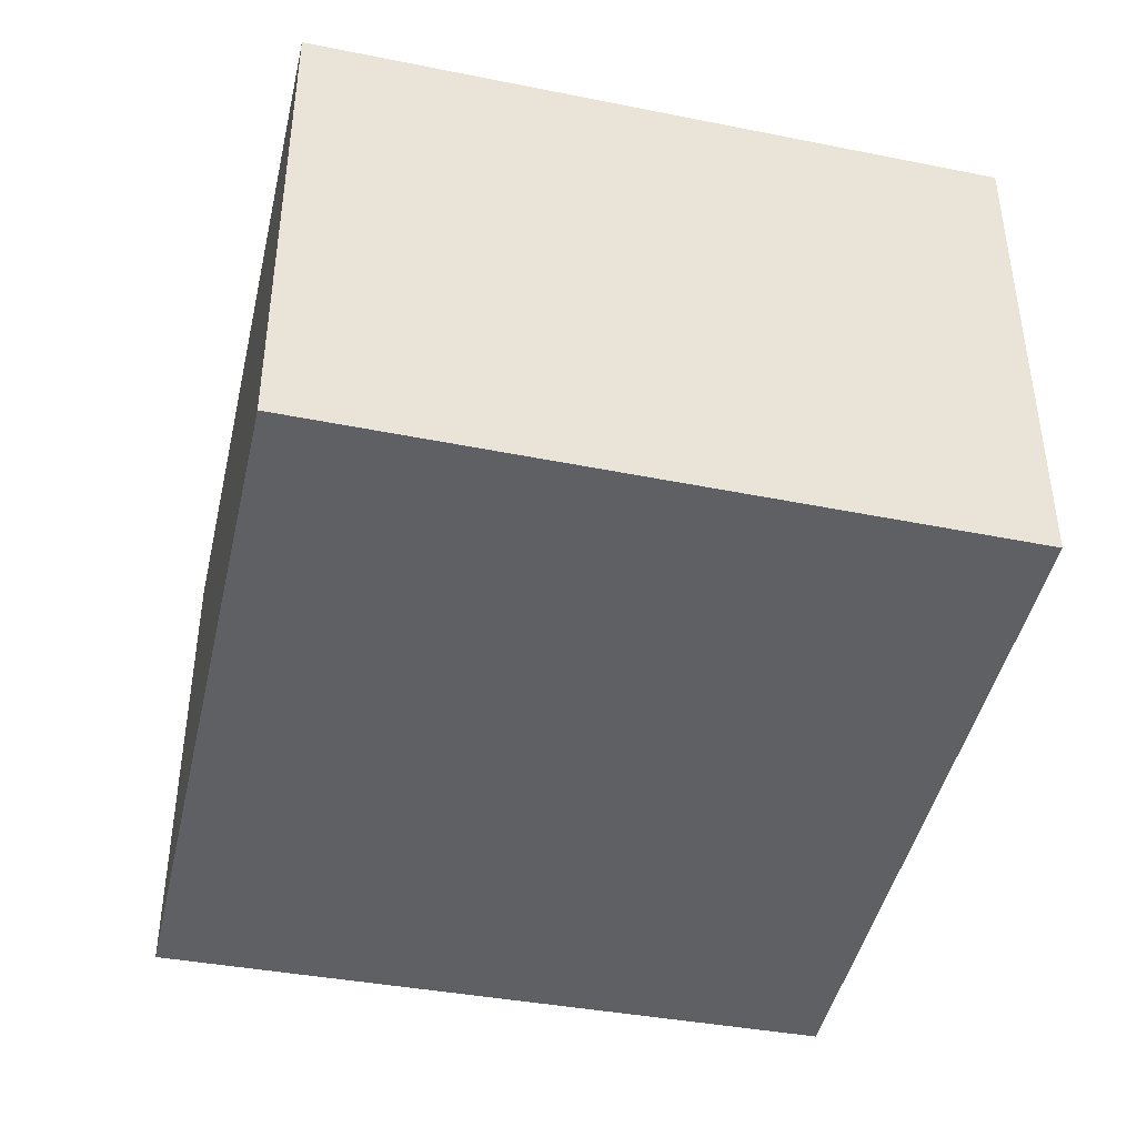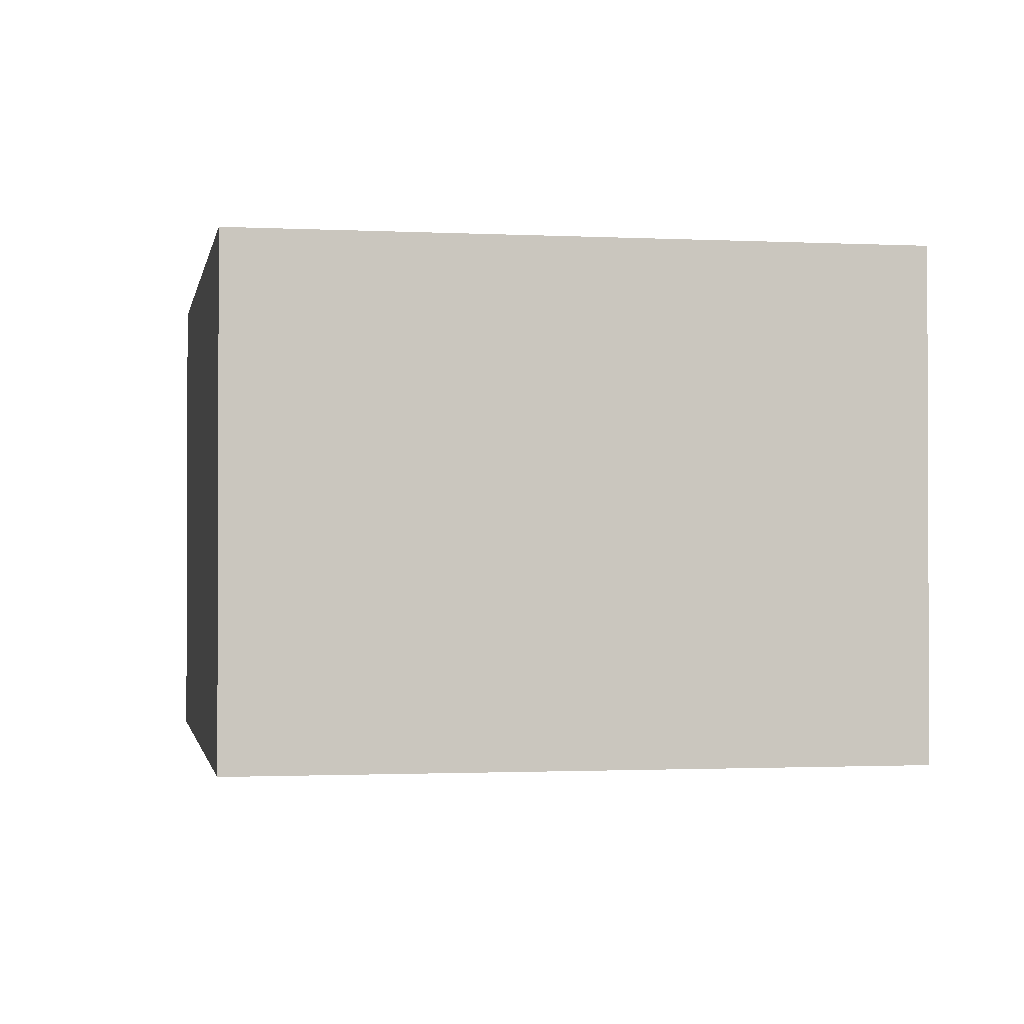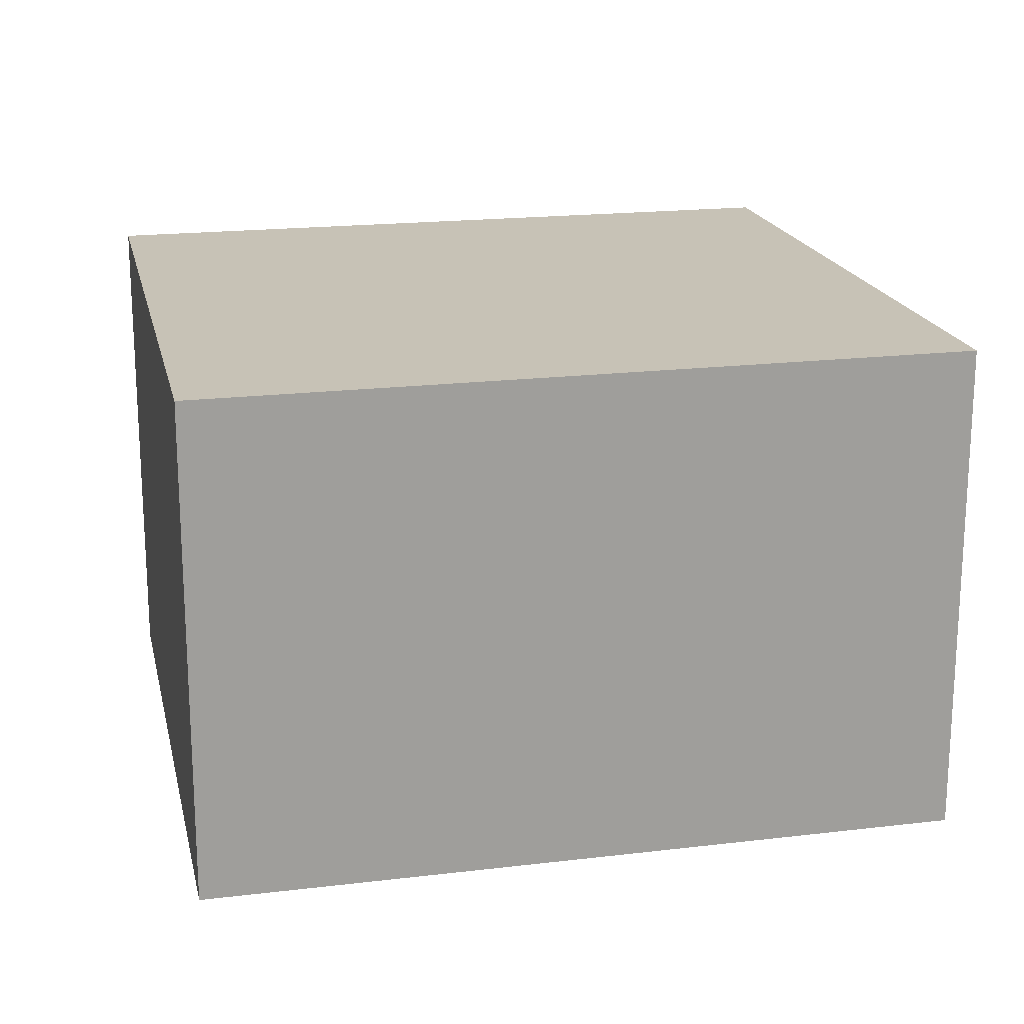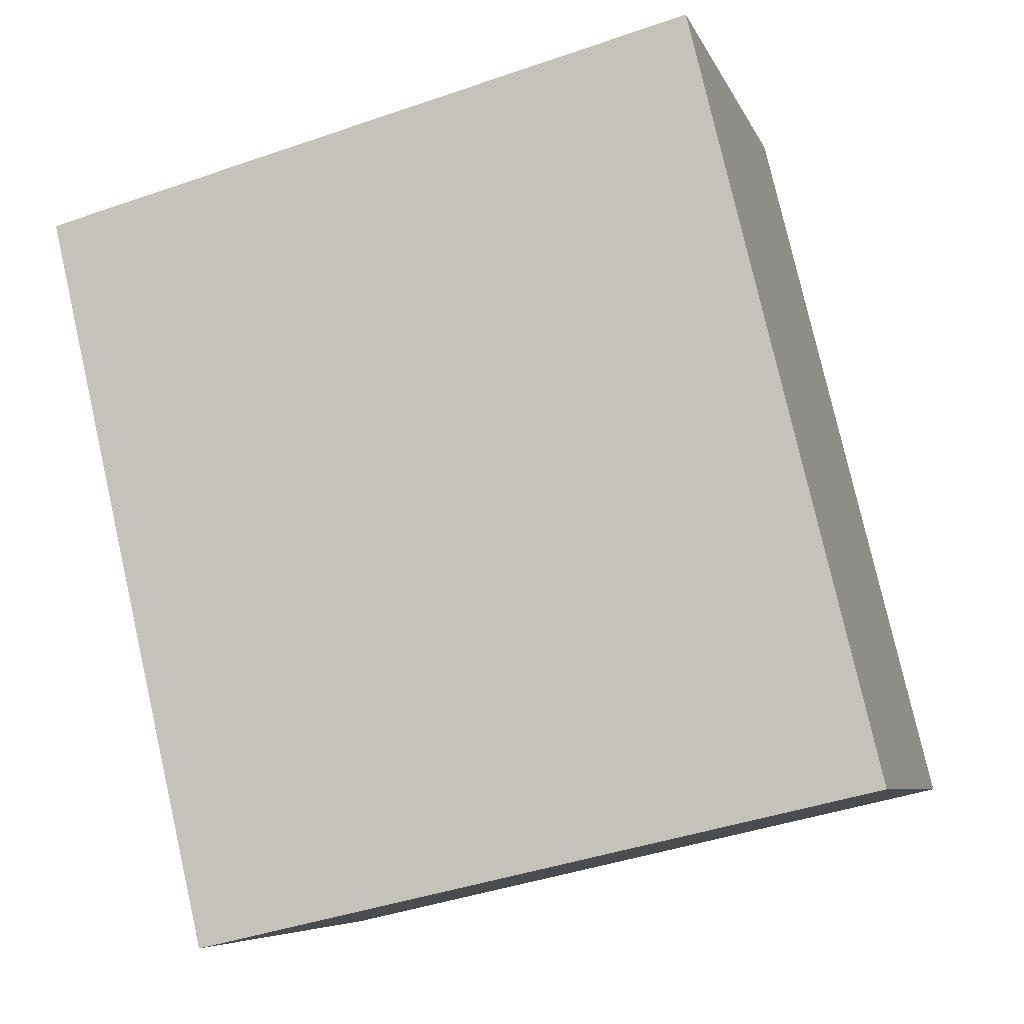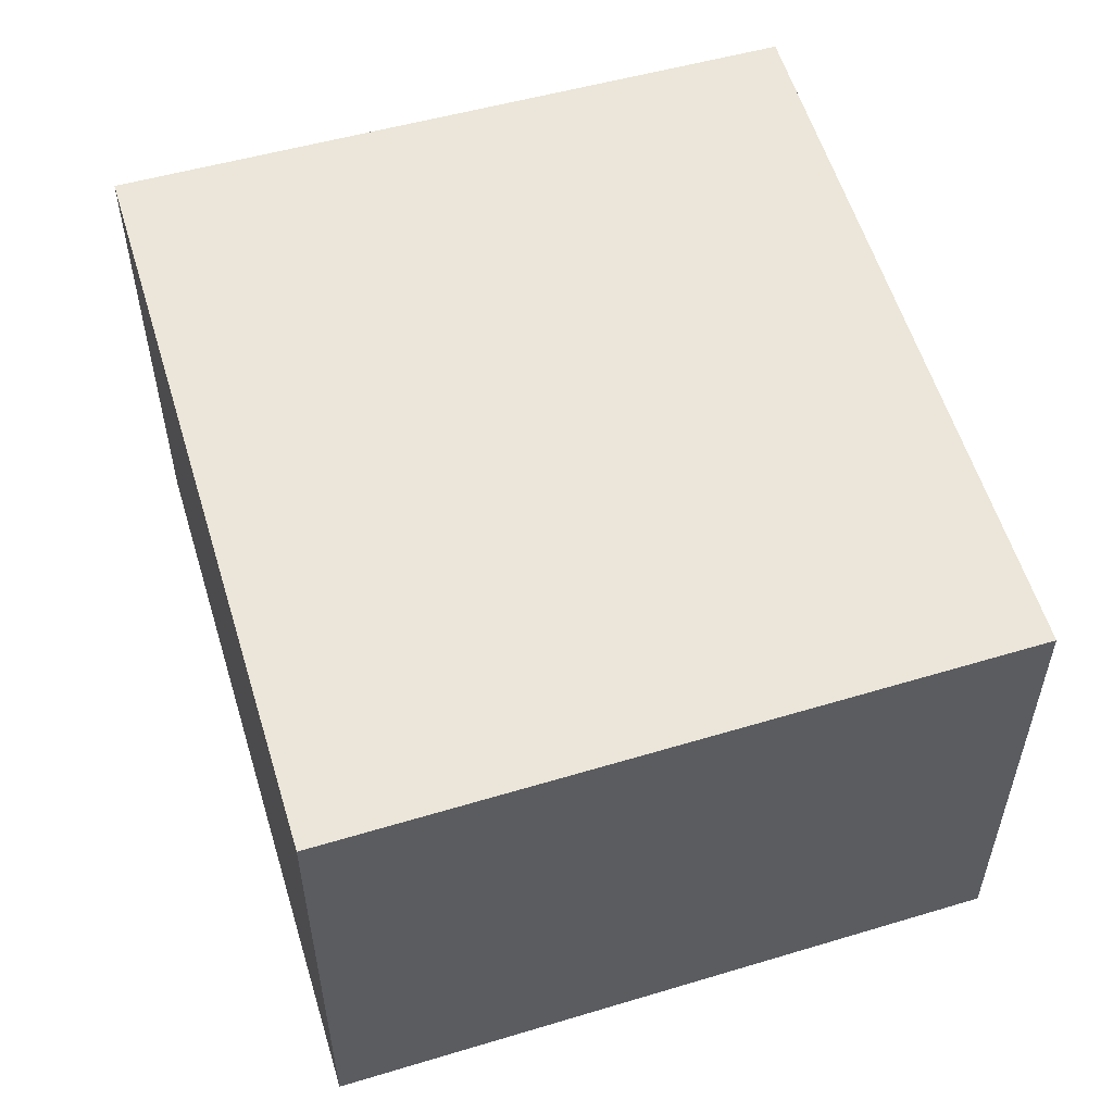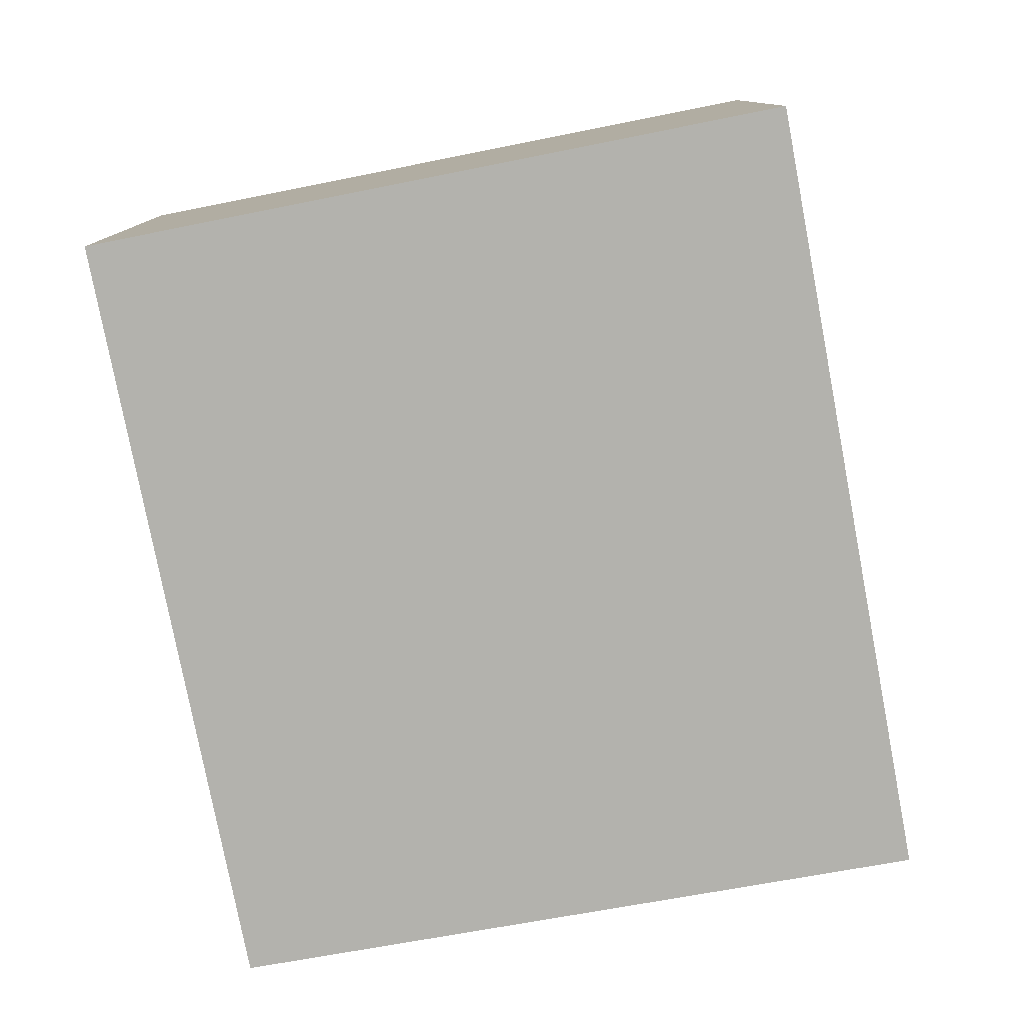
<metadata>
{"format":"obj","ext":"obj","renderer":"f3d","projection":"perspective","resolution":1024,"background":"white","views":[{"elev":-43.6,"azim":1.0,"up":"+Y"},{"elev":-1.3,"azim":3.6,"up":"+Y"},{"elev":19.3,"azim":-89.2,"up":"+Y"},{"elev":-6.6,"azim":-165.3,"up":"+Z"},{"elev":56.0,"azim":-3.2,"up":"+Y"},{"elev":-79.4,"azim":-155.8,"up":"+Y"}]}
</metadata>
<code>
v  0.747 2.078 3.092
v  2.78 2.078 -0.641
v  0 2.078 1.272e-16
v  3.483 2.078 2.39
v  2.78 3.925e-17 -0.641
v  0 0 0
v  0.747 -1.893e-16 3.092
v  3.483 -1.463e-16 2.39
g defaultobject
f 1 2 3
f 2 1 4
f 5 3 2
f 3 5 6
f 6 1 3
f 1 6 7
f 7 4 1
f 4 7 8
f 8 2 4
f 2 8 5
f 5 7 6
f 7 5 8

</code>
